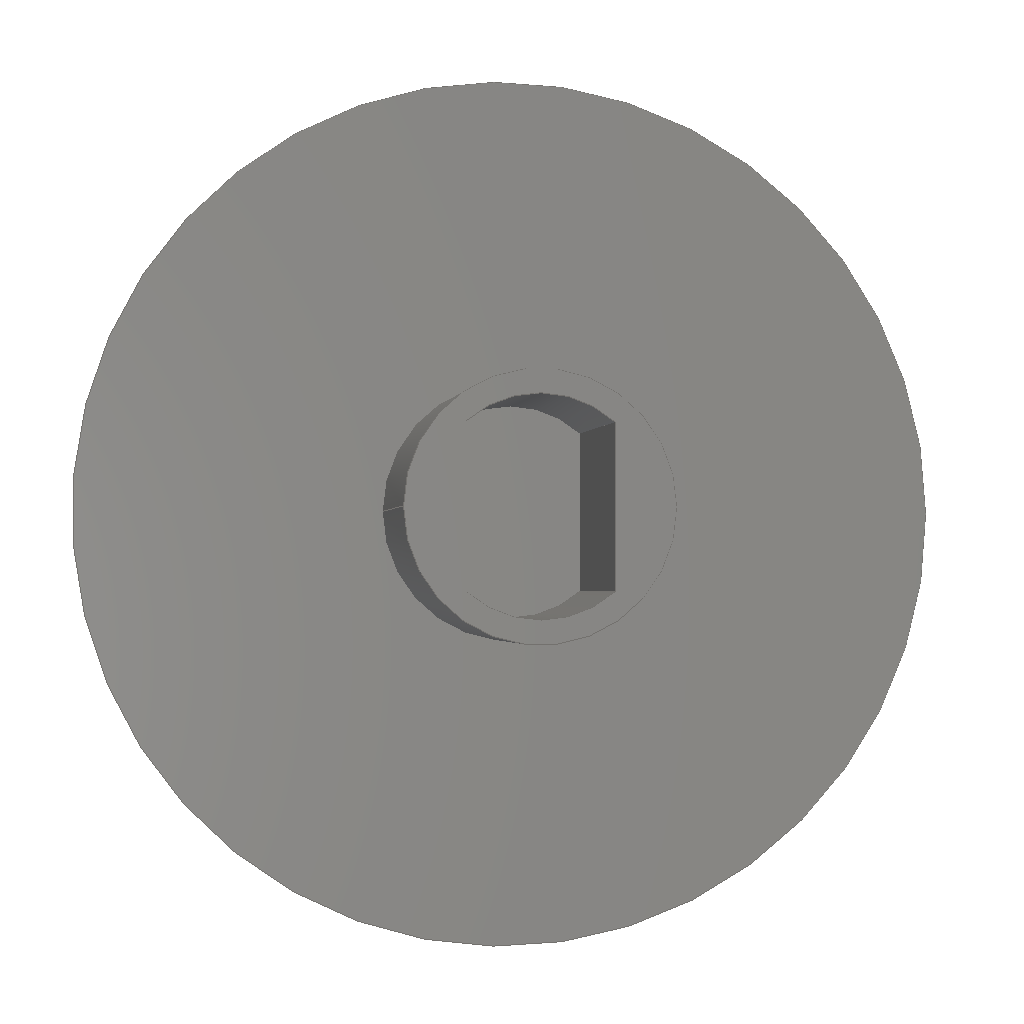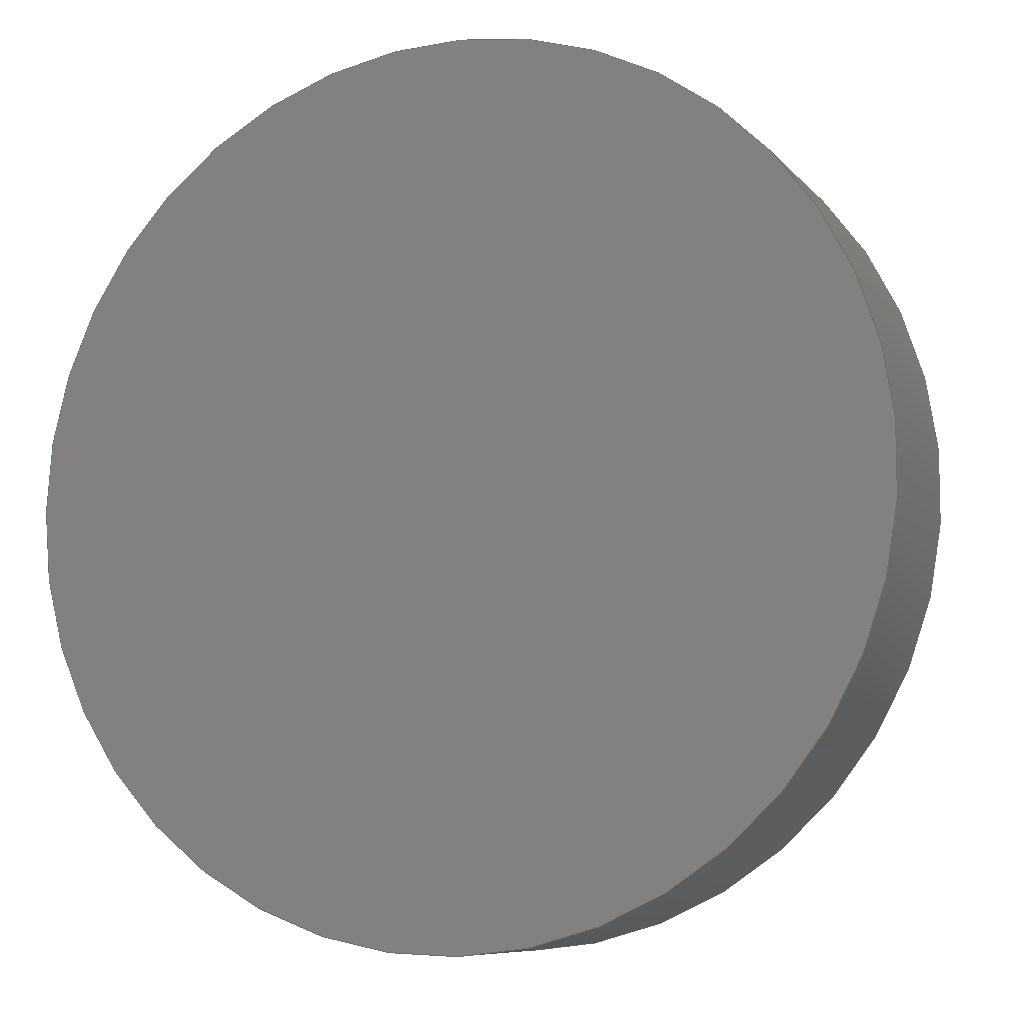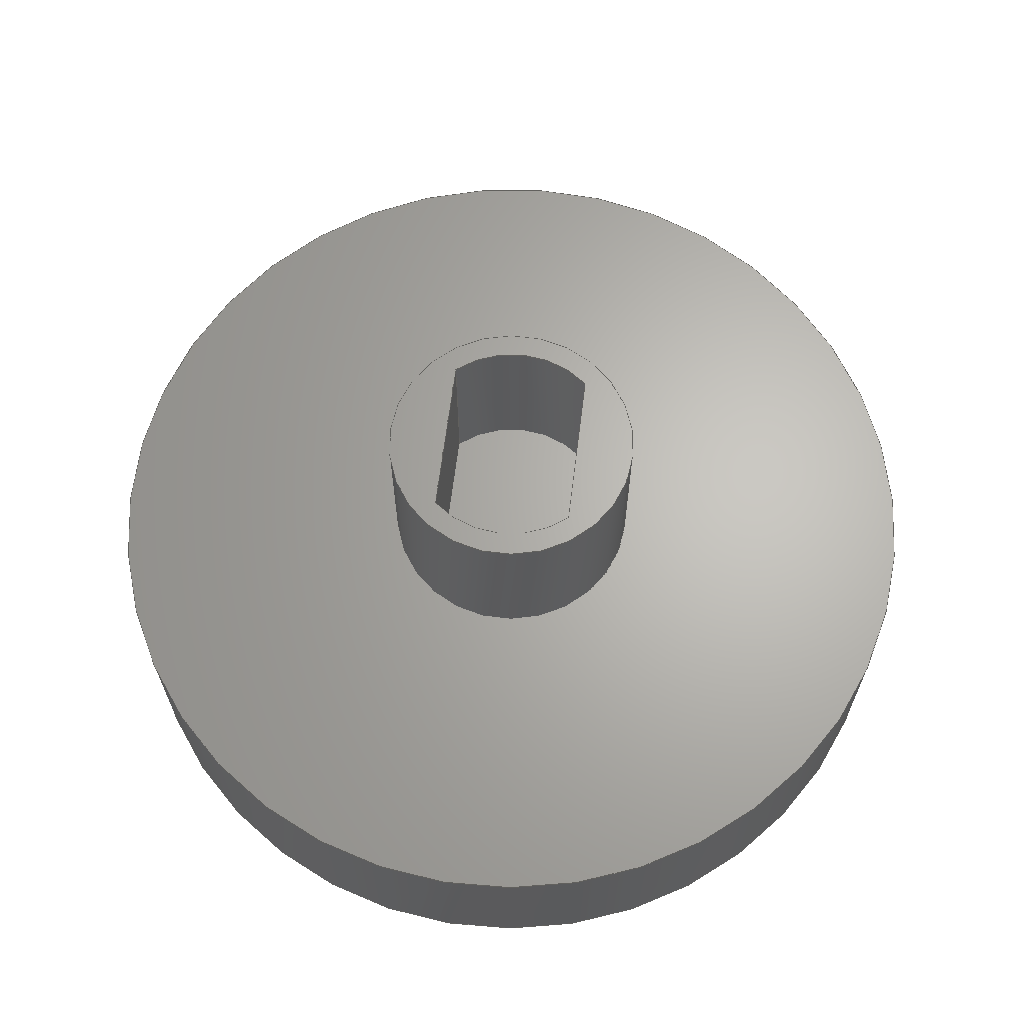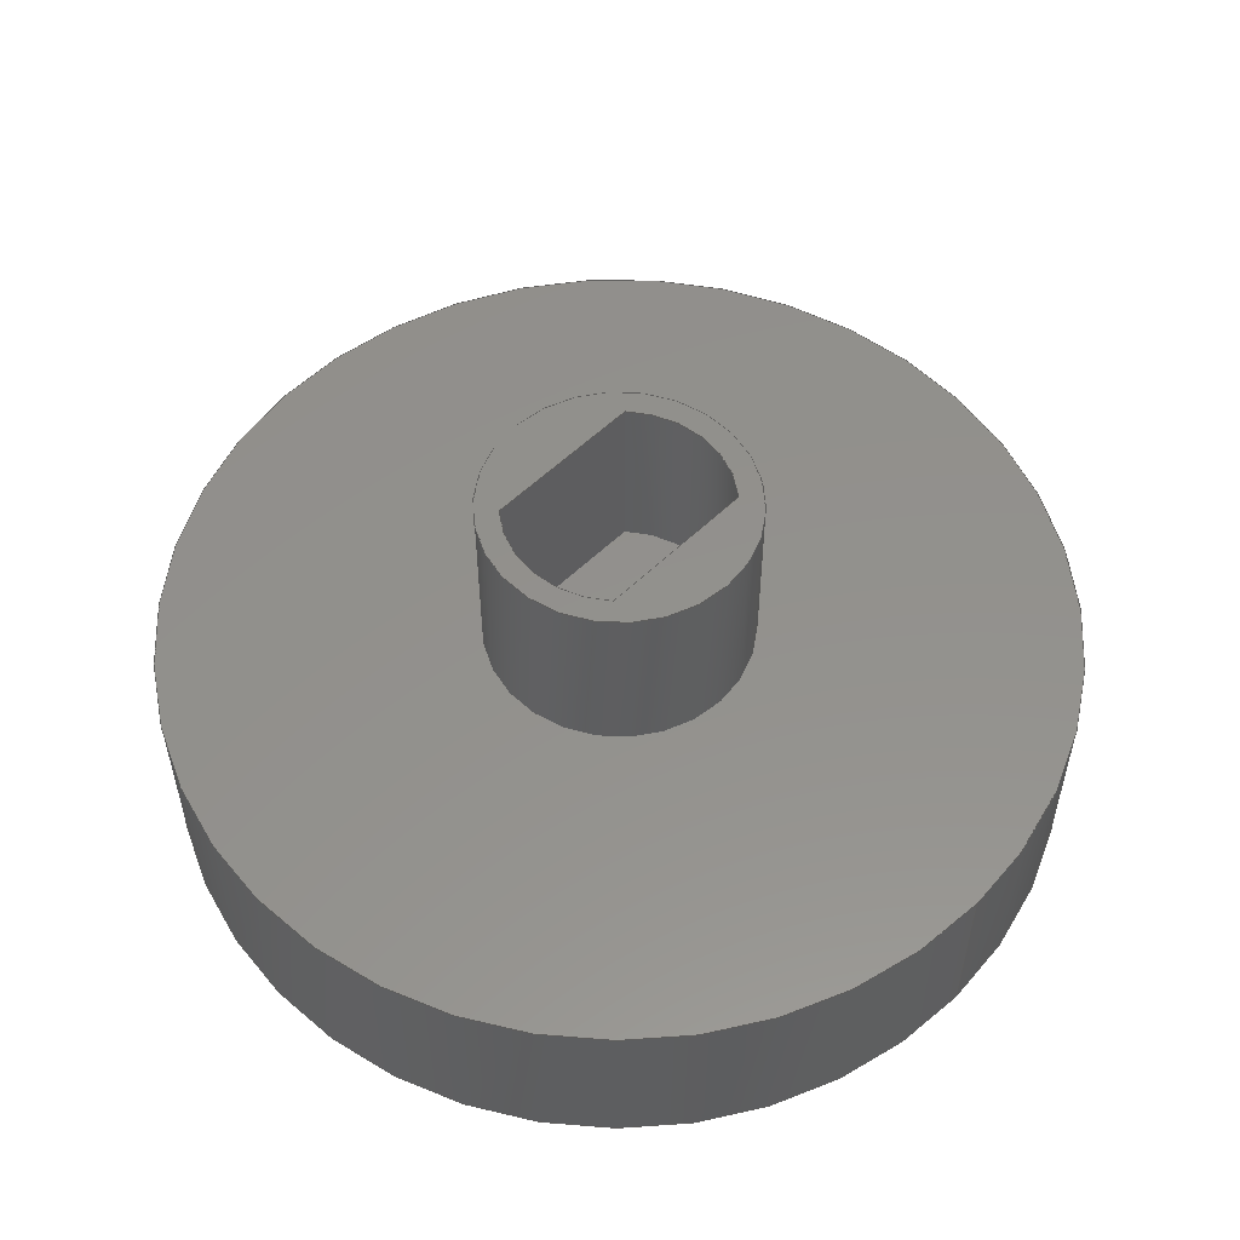
<metadata>
{"format":"step","ext":"step","renderer":"f3d","projection":"perspective","resolution":1024,"background":"white","views":[{"elev":-1.7,"azim":170.8,"up":"+Z"},{"elev":-8.3,"azim":22.1,"up":"+Z"},{"elev":65.2,"azim":-172.9,"up":"+Y"},{"elev":54.4,"azim":-135.8,"up":"+Y"}]}
</metadata>
<code>
ISO-10303-21;
DATA;
#1=MECHANICAL_DESIGN_GEOMETRIC_PRESENTATION_REPRESENTATION('',(#4),#268);
#2=SHAPE_REPRESENTATION_RELATIONSHIP('SRR','None',#275,#3);
#3=ADVANCED_BREP_SHAPE_REPRESENTATION('',(#5),#267);
#4=STYLED_ITEM('',(#284),#5);
#5=MANIFOLD_SOLID_BREP('Body1',#144);
#6=FACE_BOUND('',#37,.T.);
#7=FACE_BOUND('',#40,.T.);
#8=CIRCLE('',#160,0.37);
#9=CIRCLE('',#161,0.37);
#10=CIRCLE('',#164,0.37);
#11=CIRCLE('',#165,0.37);
#12=CIRCLE('',#168,0.45);
#13=CIRCLE('',#169,0.45);
#14=CIRCLE('',#172,1.51);
#15=CIRCLE('',#173,1.51);
#16=CYLINDRICAL_SURFACE('',#159,0.37);
#17=CYLINDRICAL_SURFACE('',#163,0.37);
#18=CYLINDRICAL_SURFACE('',#167,0.45);
#19=CYLINDRICAL_SURFACE('',#171,1.51);
#20=FACE_OUTER_BOUND('',#30,.T.);
#21=FACE_OUTER_BOUND('',#31,.T.);
#22=FACE_OUTER_BOUND('',#32,.T.);
#23=FACE_OUTER_BOUND('',#33,.T.);
#24=FACE_OUTER_BOUND('',#34,.T.);
#25=FACE_OUTER_BOUND('',#35,.T.);
#26=FACE_OUTER_BOUND('',#36,.T.);
#27=FACE_OUTER_BOUND('',#38,.T.);
#28=FACE_OUTER_BOUND('',#39,.T.);
#29=FACE_OUTER_BOUND('',#41,.T.);
#30=EDGE_LOOP('',(#92,#93,#94,#95));
#31=EDGE_LOOP('',(#96,#97,#98,#99));
#32=EDGE_LOOP('',(#100,#101,#102,#103));
#33=EDGE_LOOP('',(#104,#105,#106,#107));
#34=EDGE_LOOP('',(#108,#109,#110,#111));
#35=EDGE_LOOP('',(#112,#113,#114,#115));
#36=EDGE_LOOP('',(#116));
#37=EDGE_LOOP('',(#117,#118,#119,#120));
#38=EDGE_LOOP('',(#121,#122,#123,#124));
#39=EDGE_LOOP('',(#125));
#40=EDGE_LOOP('',(#126));
#41=EDGE_LOOP('',(#127));
#42=LINE('',#228,#52);
#43=LINE('',#230,#53);
#44=LINE('',#232,#54);
#45=LINE('',#233,#55);
#46=LINE('',#238,#56);
#47=LINE('',#242,#57);
#48=LINE('',#244,#58);
#49=LINE('',#245,#59);
#50=LINE('',#254,#60);
#51=LINE('',#261,#61);
#52=VECTOR('',#180,1);
#53=VECTOR('',#181,1);
#54=VECTOR('',#182,1);
#55=VECTOR('',#183,1);
#56=VECTOR('',#188,1);
#57=VECTOR('',#193,1);
#58=VECTOR('',#194,1);
#59=VECTOR('',#195,1);
#60=VECTOR('',#208,0.45);
#61=VECTOR('',#217,1.51);
#62=VERTEX_POINT('',#226);
#63=VERTEX_POINT('',#227);
#64=VERTEX_POINT('',#229);
#65=VERTEX_POINT('',#231);
#66=VERTEX_POINT('',#235);
#67=VERTEX_POINT('',#237);
#68=VERTEX_POINT('',#241);
#69=VERTEX_POINT('',#243);
#70=VERTEX_POINT('',#251);
#71=VERTEX_POINT('',#253);
#72=VERTEX_POINT('',#258);
#73=VERTEX_POINT('',#260);
#74=EDGE_CURVE('',#62,#63,#42,.T.);
#75=EDGE_CURVE('',#62,#64,#43,.T.);
#76=EDGE_CURVE('',#64,#65,#44,.T.);
#77=EDGE_CURVE('',#63,#65,#45,.T.);
#78=EDGE_CURVE('',#66,#62,#8,.T.);
#79=EDGE_CURVE('',#66,#67,#46,.T.);
#80=EDGE_CURVE('',#67,#64,#9,.T.);
#81=EDGE_CURVE('',#68,#66,#47,.T.);
#82=EDGE_CURVE('',#68,#69,#48,.T.);
#83=EDGE_CURVE('',#69,#67,#49,.T.);
#84=EDGE_CURVE('',#63,#68,#10,.T.);
#85=EDGE_CURVE('',#65,#69,#11,.T.);
#86=EDGE_CURVE('',#70,#70,#12,.T.);
#87=EDGE_CURVE('',#70,#71,#50,.T.);
#88=EDGE_CURVE('',#71,#71,#13,.T.);
#89=EDGE_CURVE('',#72,#72,#14,.T.);
#90=EDGE_CURVE('',#72,#73,#51,.T.);
#91=EDGE_CURVE('',#73,#73,#15,.T.);
#92=ORIENTED_EDGE('',*,*,#74,.F.);
#93=ORIENTED_EDGE('',*,*,#75,.T.);
#94=ORIENTED_EDGE('',*,*,#76,.T.);
#95=ORIENTED_EDGE('',*,*,#77,.F.);
#96=ORIENTED_EDGE('',*,*,#78,.F.);
#97=ORIENTED_EDGE('',*,*,#79,.T.);
#98=ORIENTED_EDGE('',*,*,#80,.T.);
#99=ORIENTED_EDGE('',*,*,#75,.F.);
#100=ORIENTED_EDGE('',*,*,#81,.F.);
#101=ORIENTED_EDGE('',*,*,#82,.T.);
#102=ORIENTED_EDGE('',*,*,#83,.T.);
#103=ORIENTED_EDGE('',*,*,#79,.F.);
#104=ORIENTED_EDGE('',*,*,#84,.F.);
#105=ORIENTED_EDGE('',*,*,#77,.T.);
#106=ORIENTED_EDGE('',*,*,#85,.T.);
#107=ORIENTED_EDGE('',*,*,#82,.F.);
#108=ORIENTED_EDGE('',*,*,#85,.F.);
#109=ORIENTED_EDGE('',*,*,#76,.F.);
#110=ORIENTED_EDGE('',*,*,#80,.F.);
#111=ORIENTED_EDGE('',*,*,#83,.F.);
#112=ORIENTED_EDGE('',*,*,#86,.F.);
#113=ORIENTED_EDGE('',*,*,#87,.T.);
#114=ORIENTED_EDGE('',*,*,#88,.F.);
#115=ORIENTED_EDGE('',*,*,#87,.F.);
#116=ORIENTED_EDGE('',*,*,#86,.T.);
#117=ORIENTED_EDGE('',*,*,#74,.T.);
#118=ORIENTED_EDGE('',*,*,#84,.T.);
#119=ORIENTED_EDGE('',*,*,#81,.T.);
#120=ORIENTED_EDGE('',*,*,#78,.T.);
#121=ORIENTED_EDGE('',*,*,#89,.F.);
#122=ORIENTED_EDGE('',*,*,#90,.T.);
#123=ORIENTED_EDGE('',*,*,#91,.T.);
#124=ORIENTED_EDGE('',*,*,#90,.F.);
#125=ORIENTED_EDGE('',*,*,#89,.T.);
#126=ORIENTED_EDGE('',*,*,#88,.T.);
#127=ORIENTED_EDGE('',*,*,#91,.F.);
#128=PLANE('',#158);
#129=PLANE('',#162);
#130=PLANE('',#166);
#131=PLANE('',#170);
#132=PLANE('',#174);
#133=PLANE('',#175);
#134=ADVANCED_FACE('',(#20),#128,.F.);
#135=ADVANCED_FACE('',(#21),#16,.F.);
#136=ADVANCED_FACE('',(#22),#129,.F.);
#137=ADVANCED_FACE('',(#23),#17,.F.);
#138=ADVANCED_FACE('',(#24),#130,.T.);
#139=ADVANCED_FACE('',(#25),#18,.T.);
#140=ADVANCED_FACE('',(#26,#6),#131,.T.);
#141=ADVANCED_FACE('',(#27),#19,.T.);
#142=ADVANCED_FACE('',(#28,#7),#132,.T.);
#143=ADVANCED_FACE('',(#29),#133,.F.);
#144=CLOSED_SHELL('',(#134,#135,#136,#137,#138,#139,#140,#141,#142,#143));
#145=DERIVED_UNIT_ELEMENT(#147,1);
#146=DERIVED_UNIT_ELEMENT(#270,3);
#147=(
MASS_UNIT()
NAMED_UNIT(*)
SI_UNIT(.KILO.,.GRAM.)
);
#148=DERIVED_UNIT((#145,#146));
#149=MEASURE_REPRESENTATION_ITEM('density measure',
POSITIVE_RATIO_MEASURE(7850),#148);
#150=PROPERTY_DEFINITION_REPRESENTATION(#155,#152);
#151=PROPERTY_DEFINITION_REPRESENTATION(#156,#153);
#152=REPRESENTATION('material name',(#154),#267);
#153=REPRESENTATION('density',(#149),#267);
#154=DESCRIPTIVE_REPRESENTATION_ITEM('Steel','Steel');
#155=PROPERTY_DEFINITION('material property','material name',#277);
#156=PROPERTY_DEFINITION('material property','density of part',#277);
#157=AXIS2_PLACEMENT_3D('placement',#224,#176,#177);
#158=AXIS2_PLACEMENT_3D('',#225,#178,#179);
#159=AXIS2_PLACEMENT_3D('',#234,#184,#185);
#160=AXIS2_PLACEMENT_3D('',#236,#186,#187);
#161=AXIS2_PLACEMENT_3D('',#239,#189,#190);
#162=AXIS2_PLACEMENT_3D('',#240,#191,#192);
#163=AXIS2_PLACEMENT_3D('',#246,#196,#197);
#164=AXIS2_PLACEMENT_3D('',#247,#198,#199);
#165=AXIS2_PLACEMENT_3D('',#248,#200,#201);
#166=AXIS2_PLACEMENT_3D('',#249,#202,#203);
#167=AXIS2_PLACEMENT_3D('',#250,#204,#205);
#168=AXIS2_PLACEMENT_3D('',#252,#206,#207);
#169=AXIS2_PLACEMENT_3D('',#255,#209,#210);
#170=AXIS2_PLACEMENT_3D('',#256,#211,#212);
#171=AXIS2_PLACEMENT_3D('',#257,#213,#214);
#172=AXIS2_PLACEMENT_3D('',#259,#215,#216);
#173=AXIS2_PLACEMENT_3D('',#262,#218,#219);
#174=AXIS2_PLACEMENT_3D('',#263,#220,#221);
#175=AXIS2_PLACEMENT_3D('',#264,#222,#223);
#176=DIRECTION('axis',(0,0,1));
#177=DIRECTION('refdir',(1,0,0));
#178=DIRECTION('center_axis',(1,0,0));
#179=DIRECTION('ref_axis',(0,0,1));
#180=DIRECTION('',(0,0,1));
#181=DIRECTION('',(0,-1,0));
#182=DIRECTION('',(0,0,1));
#183=DIRECTION('',(0,-1,0));
#184=DIRECTION('center_axis',(0,-1,0));
#185=DIRECTION('ref_axis',(0.6622,0,-0.7494));
#186=DIRECTION('center_axis',(0,-1,0));
#187=DIRECTION('ref_axis',(0.6622,0,-0.7494));
#188=DIRECTION('',(0,-1,0));
#189=DIRECTION('center_axis',(0,-1,0));
#190=DIRECTION('ref_axis',(0.6622,0,-0.7494));
#191=DIRECTION('center_axis',(-1,0,0));
#192=DIRECTION('ref_axis',(0,0,-1));
#193=DIRECTION('',(0,0,-1));
#194=DIRECTION('',(0,-1,0));
#195=DIRECTION('',(0,0,-1));
#196=DIRECTION('center_axis',(0,-1,0));
#197=DIRECTION('ref_axis',(-0.6622,0,0.7494));
#198=DIRECTION('center_axis',(0,-1,0));
#199=DIRECTION('ref_axis',(-0.6622,0,0.7494));
#200=DIRECTION('center_axis',(0,-1,0));
#201=DIRECTION('ref_axis',(-0.6622,0,0.7494));
#202=DIRECTION('center_axis',(0,1,0));
#203=DIRECTION('ref_axis',(-1,0,0));
#204=DIRECTION('center_axis',(0,1,0));
#205=DIRECTION('ref_axis',(-1,0,0));
#206=DIRECTION('center_axis',(0,1,0));
#207=DIRECTION('ref_axis',(-1,0,0));
#208=DIRECTION('',(0,-1,0));
#209=DIRECTION('center_axis',(0,-1,0));
#210=DIRECTION('ref_axis',(-1,0,0));
#211=DIRECTION('center_axis',(0,1,0));
#212=DIRECTION('ref_axis',(-1,0,0));
#213=DIRECTION('center_axis',(0,1,0));
#214=DIRECTION('ref_axis',(1,0,0));
#215=DIRECTION('center_axis',(0,1,0));
#216=DIRECTION('ref_axis',(1,0,0));
#217=DIRECTION('',(0,-1,0));
#218=DIRECTION('center_axis',(0,1,0));
#219=DIRECTION('ref_axis',(1,0,0));
#220=DIRECTION('center_axis',(0,1,0));
#221=DIRECTION('ref_axis',(1,0,0));
#222=DIRECTION('center_axis',(0,1,0));
#223=DIRECTION('ref_axis',(1,0,0));
#224=CARTESIAN_POINT('',(0,0,0));
#225=CARTESIAN_POINT('Origin',(-6.461,1.22,-2.862));
#226=CARTESIAN_POINT('',(-6.461,1.22,-2.862));
#227=CARTESIAN_POINT('',(-6.461,1.22,-2.307));
#228=CARTESIAN_POINT('',(-6.461,1.22,-2.723));
#229=CARTESIAN_POINT('',(-6.461,0.6,-2.862));
#230=CARTESIAN_POINT('',(-6.461,1.22,-2.862));
#231=CARTESIAN_POINT('',(-6.461,0.6,-2.307));
#232=CARTESIAN_POINT('',(-6.461,0.6,-2.307));
#233=CARTESIAN_POINT('',(-6.461,1.22,-2.307));
#234=CARTESIAN_POINT('Origin',(-6.706,1.22,-2.585));
#235=CARTESIAN_POINT('',(-6.951,1.22,-2.862));
#236=CARTESIAN_POINT('Origin',(-6.706,1.22,-2.585));
#237=CARTESIAN_POINT('',(-6.951,0.6,-2.862));
#238=CARTESIAN_POINT('',(-6.951,1.22,-2.862));
#239=CARTESIAN_POINT('Origin',(-6.706,0.6,-2.585));
#240=CARTESIAN_POINT('Origin',(-6.951,1.22,-2.307));
#241=CARTESIAN_POINT('',(-6.951,1.22,-2.307));
#242=CARTESIAN_POINT('',(-6.951,1.22,-2.446));
#243=CARTESIAN_POINT('',(-6.951,0.6,-2.307));
#244=CARTESIAN_POINT('',(-6.951,1.22,-2.307));
#245=CARTESIAN_POINT('',(-6.951,0.6,-2.307));
#246=CARTESIAN_POINT('Origin',(-6.706,1.22,-2.585));
#247=CARTESIAN_POINT('Origin',(-6.706,1.22,-2.585));
#248=CARTESIAN_POINT('Origin',(-6.706,0.6,-2.585));
#249=CARTESIAN_POINT('Origin',(-6.706,0.6,-2.585));
#250=CARTESIAN_POINT('Origin',(-6.706,0.6,-2.585));
#251=CARTESIAN_POINT('',(-6.256,1.22,-2.585));
#252=CARTESIAN_POINT('Origin',(-6.706,1.22,-2.585));
#253=CARTESIAN_POINT('',(-6.256,0.6,-2.585));
#254=CARTESIAN_POINT('',(-6.256,0.6,-2.585));
#255=CARTESIAN_POINT('Origin',(-6.706,0.6,-2.585));
#256=CARTESIAN_POINT('Origin',(-6.706,1.22,-2.585));
#257=CARTESIAN_POINT('Origin',(-6.706,0,-2.585));
#258=CARTESIAN_POINT('',(-8.216,0.6,-2.585));
#259=CARTESIAN_POINT('Origin',(-6.706,0.6,-2.585));
#260=CARTESIAN_POINT('',(-8.216,0,-2.585));
#261=CARTESIAN_POINT('',(-8.216,0,-2.585));
#262=CARTESIAN_POINT('Origin',(-6.706,0,-2.585));
#263=CARTESIAN_POINT('Origin',(-6.706,0.6,-2.585));
#264=CARTESIAN_POINT('Origin',(-6.706,0,-2.585));
#265=UNCERTAINTY_MEASURE_WITH_UNIT(LENGTH_MEASURE(0.001),#269,
'DISTANCE_ACCURACY_VALUE',
'Maximum model space distance between geometric entities at asserted c
onnectivities');
#266=UNCERTAINTY_MEASURE_WITH_UNIT(LENGTH_MEASURE(0.001),#269,
'DISTANCE_ACCURACY_VALUE',
'Maximum model space distance between geometric entities at asserted c
onnectivities');
#267=(
GEOMETRIC_REPRESENTATION_CONTEXT(3)
GLOBAL_UNCERTAINTY_ASSIGNED_CONTEXT((#265))
GLOBAL_UNIT_ASSIGNED_CONTEXT((#269,#271,#272))
REPRESENTATION_CONTEXT('','3D')
);
#268=(
GEOMETRIC_REPRESENTATION_CONTEXT(3)
GLOBAL_UNCERTAINTY_ASSIGNED_CONTEXT((#266))
GLOBAL_UNIT_ASSIGNED_CONTEXT((#269,#271,#272))
REPRESENTATION_CONTEXT('','3D')
);
#269=(
LENGTH_UNIT()
NAMED_UNIT(*)
SI_UNIT(.CENTI.,.METRE.)
);
#270=(
LENGTH_UNIT()
NAMED_UNIT(*)
SI_UNIT($,.METRE.)
);
#271=(
NAMED_UNIT(*)
PLANE_ANGLE_UNIT()
SI_UNIT($,.RADIAN.)
);
#272=(
NAMED_UNIT(*)
SI_UNIT($,.STERADIAN.)
SOLID_ANGLE_UNIT()
);
#273=SHAPE_DEFINITION_REPRESENTATION(#274,#275);
#274=PRODUCT_DEFINITION_SHAPE('',$,#277);
#275=SHAPE_REPRESENTATION('',(#157),#267);
#276=PRODUCT_DEFINITION_CONTEXT('part definition',#281,'design');
#277=PRODUCT_DEFINITION('FusionComponent','FusionComponent',#278,#276);
#278=PRODUCT_DEFINITION_FORMATION('',$,#283);
#279=PRODUCT_RELATED_PRODUCT_CATEGORY('FusionComponent',
'FusionComponent',(#283));
#280=APPLICATION_PROTOCOL_DEFINITION('international standard',
'automotive_design',2009,#281);
#281=APPLICATION_CONTEXT(
'Core Data for Automotive Mechanical Design Process');
#282=PRODUCT_CONTEXT('part definition',#281,'mechanical');
#283=PRODUCT('FusionComponent','FusionComponent',$,(#282));
#284=PRESENTATION_STYLE_ASSIGNMENT((#285));
#285=SURFACE_STYLE_USAGE(.BOTH.,#286);
#286=SURFACE_SIDE_STYLE('',(#287));
#287=SURFACE_STYLE_FILL_AREA(#288);
#288=FILL_AREA_STYLE('Steel - Satin',(#289));
#289=FILL_AREA_STYLE_COLOUR('Steel - Satin',#290);
#290=COLOUR_RGB('Steel - Satin',0.6275,0.6275,0.6275);
ENDSEC;
END-ISO-10303-21;

</code>
